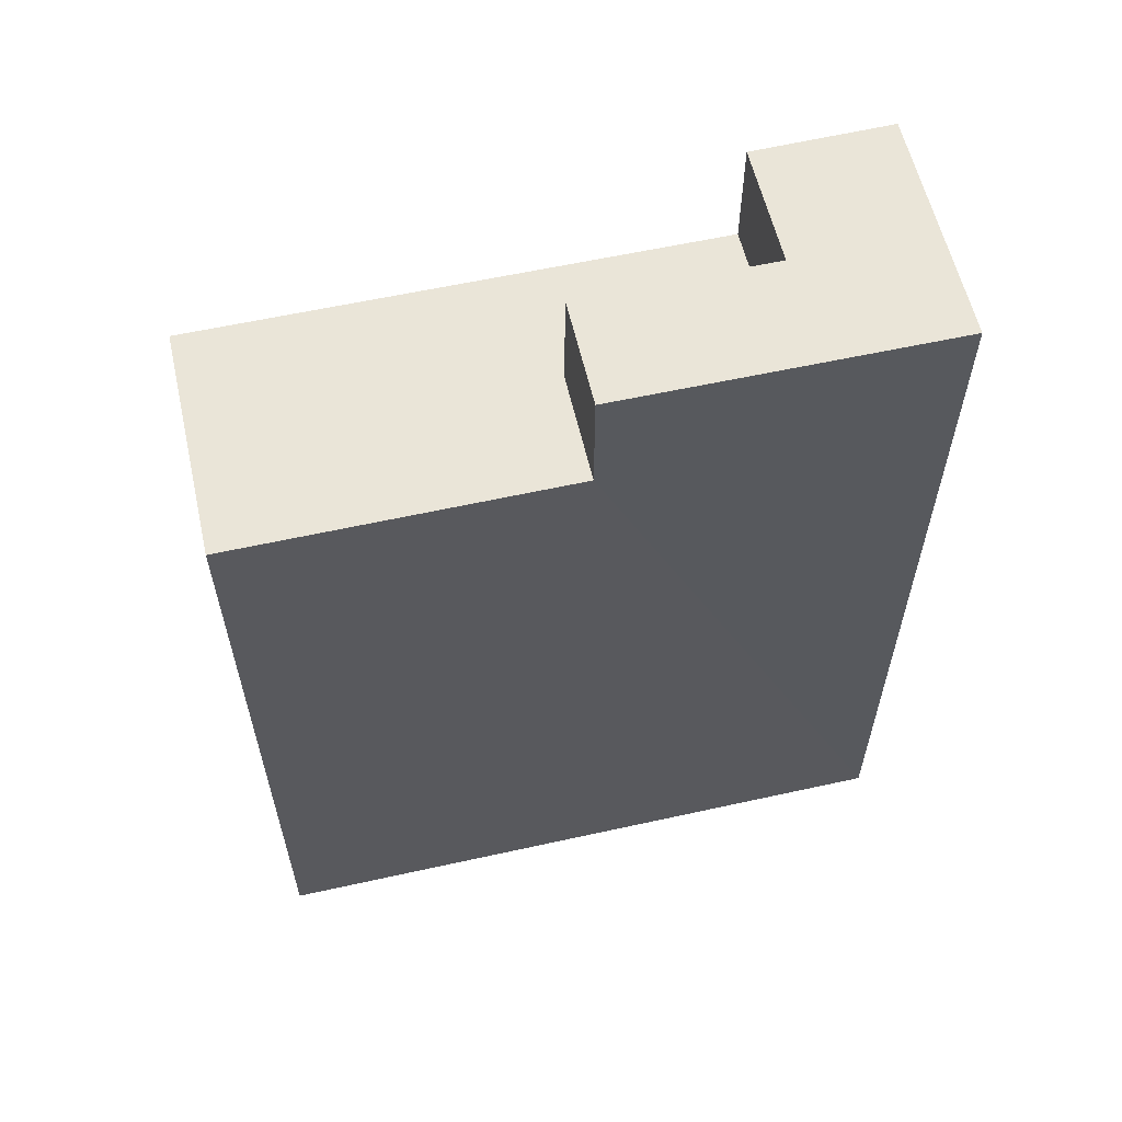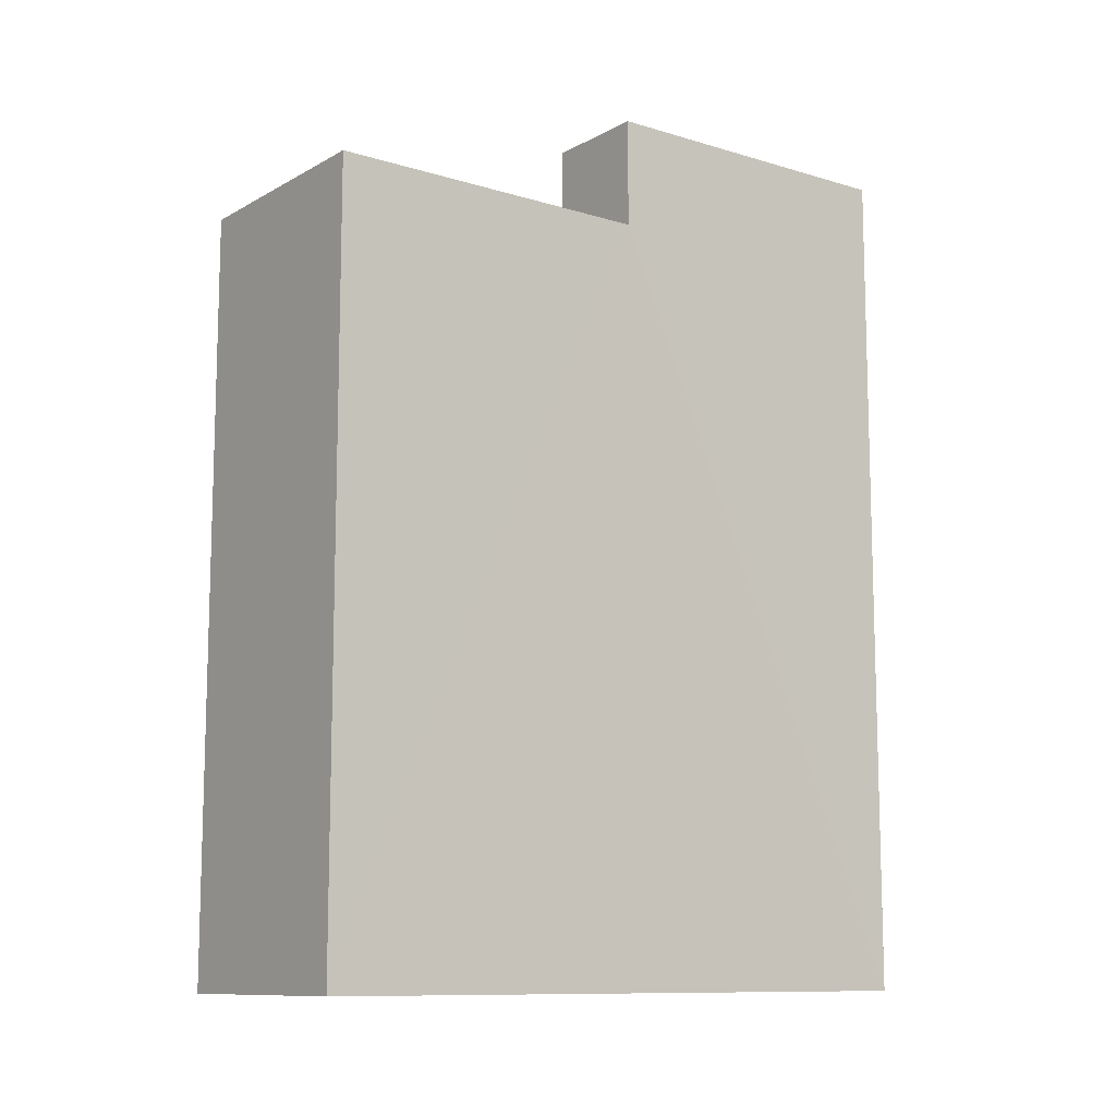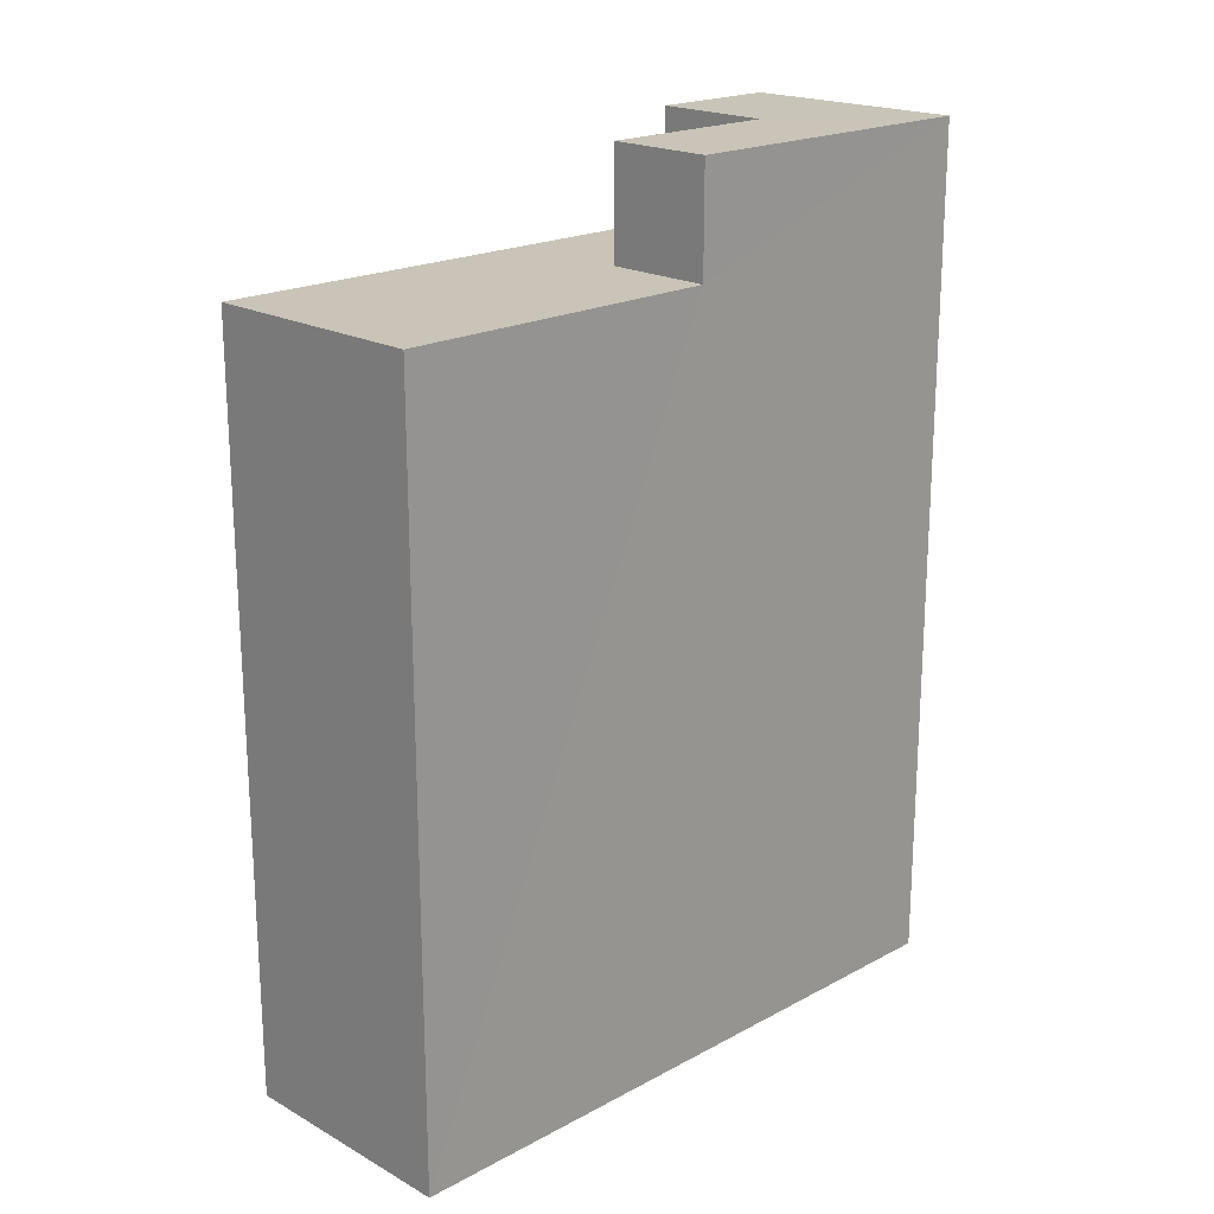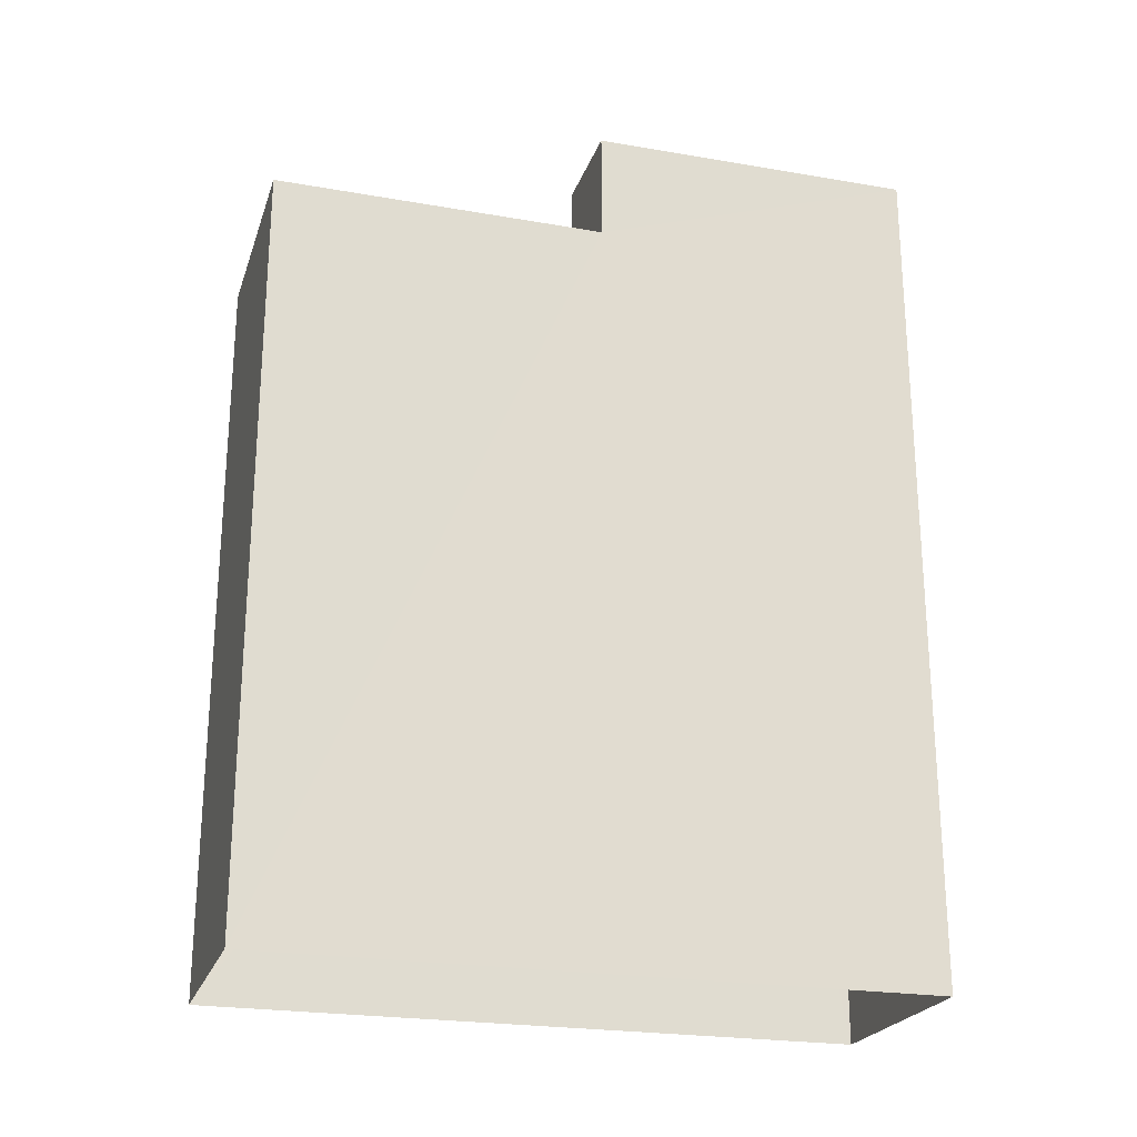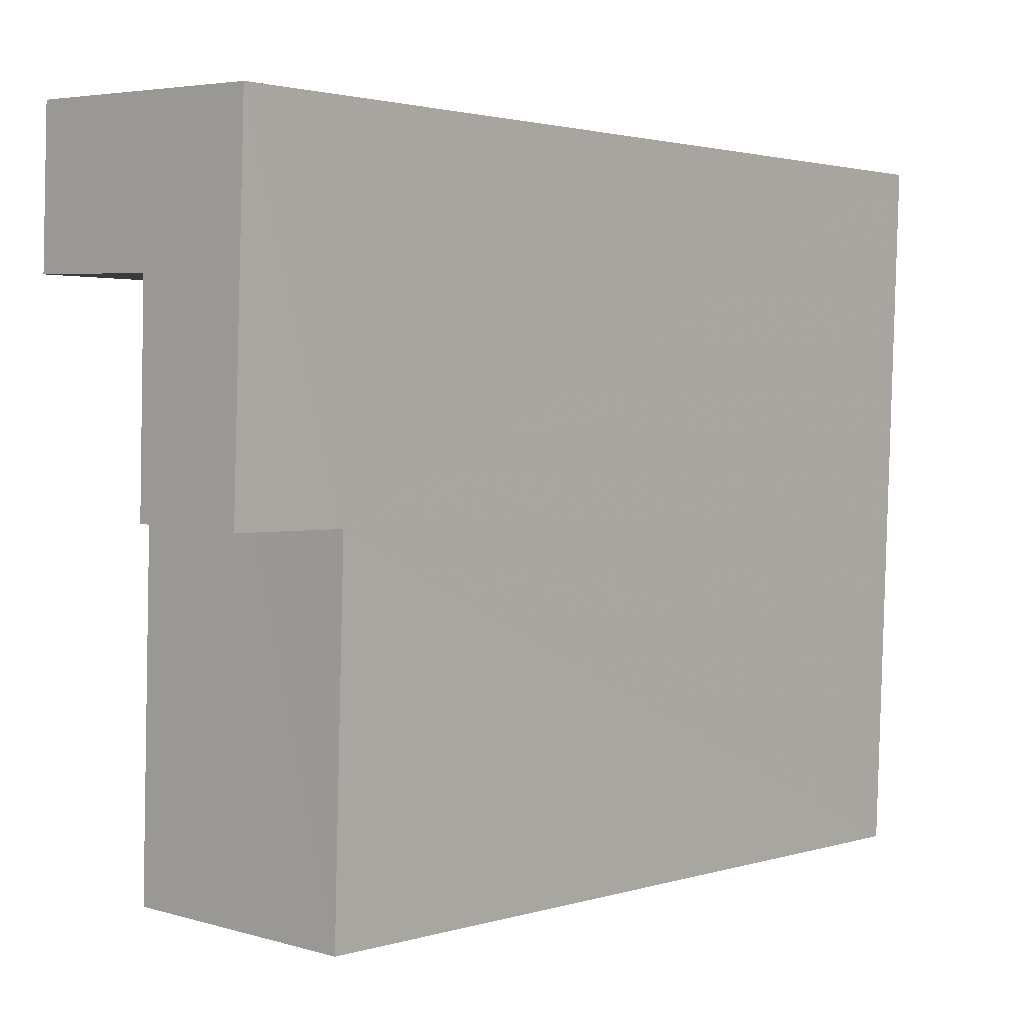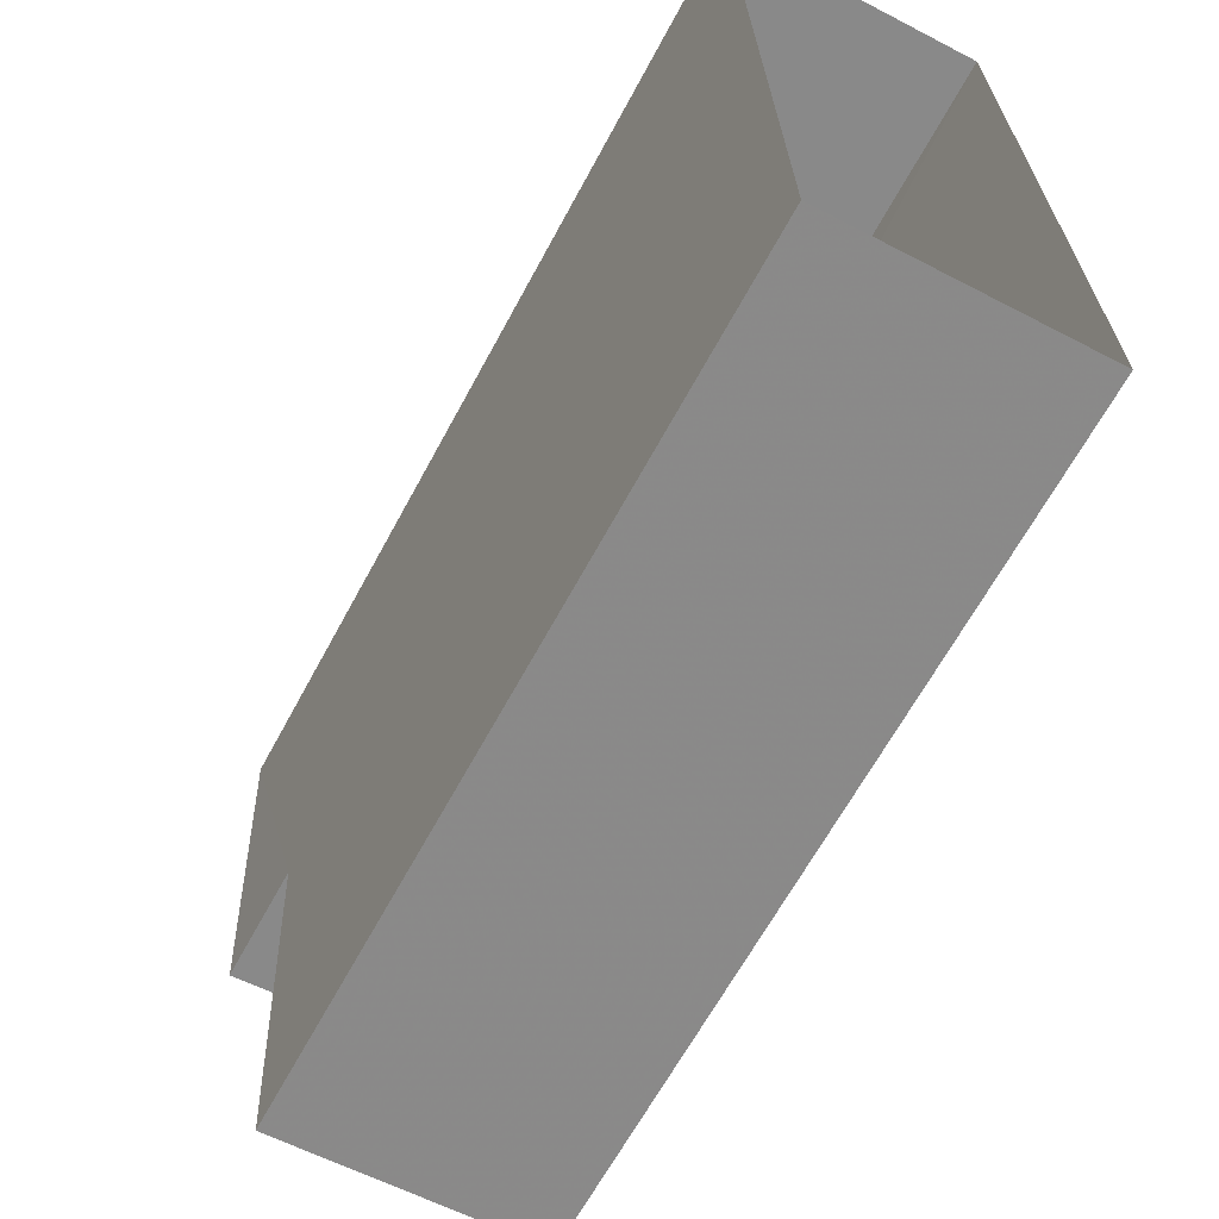
<metadata>
{"format":"obj","ext":"obj","renderer":"f3d","projection":"perspective","resolution":1024,"background":"white","views":[{"elev":59.1,"azim":75.1,"up":"+Z"},{"elev":-10.7,"azim":51.2,"up":"+Z"},{"elev":19.9,"azim":43.4,"up":"+Z"},{"elev":-23.3,"azim":71.6,"up":"+Z"},{"elev":1.9,"azim":42.1,"up":"+Y"},{"elev":-64.0,"azim":151.9,"up":"+Y"}]}
</metadata>
<code>
v -3.724e+05 -1.037e+05 30.98
v -3.724e+05 -1.037e+05 30.98
v -3.724e+05 -1.037e+05 30.98
v -3.724e+05 -1.037e+05 30.98
v -3.724e+05 -1.037e+05 45.97
v -3.724e+05 -1.037e+05 45.97
v -3.724e+05 -1.037e+05 45.97
v -3.724e+05 -1.037e+05 45.97
v -3.724e+05 -1.037e+05 45.97
v -3.724e+05 -1.037e+05 45.97
v -3.724e+05 -1.037e+05 48.15
v -3.724e+05 -1.037e+05 48.15
v -3.724e+05 -1.037e+05 48.15
v -3.724e+05 -1.037e+05 48.15
v -3.724e+05 -1.037e+05 48.15
v -3.724e+05 -1.037e+05 48.15
f 1 2 3
f 4 1 3
f 5 6 7
f 6 8 7
f 7 9 10
f 7 8 9
f 11 12 13
f 12 14 13
f 13 15 16
f 13 14 15
f 14 1 4
f 15 14 4
f 9 3 2
f 9 8 3
f 5 13 16
f 6 5 16
f 7 12 11
f 7 10 12
f 9 2 10
f 12 10 14
f 14 10 1
f 10 2 1
f 3 6 4
f 4 6 15
f 3 8 6
f 15 6 16
f 7 11 13
f 5 7 13

</code>
